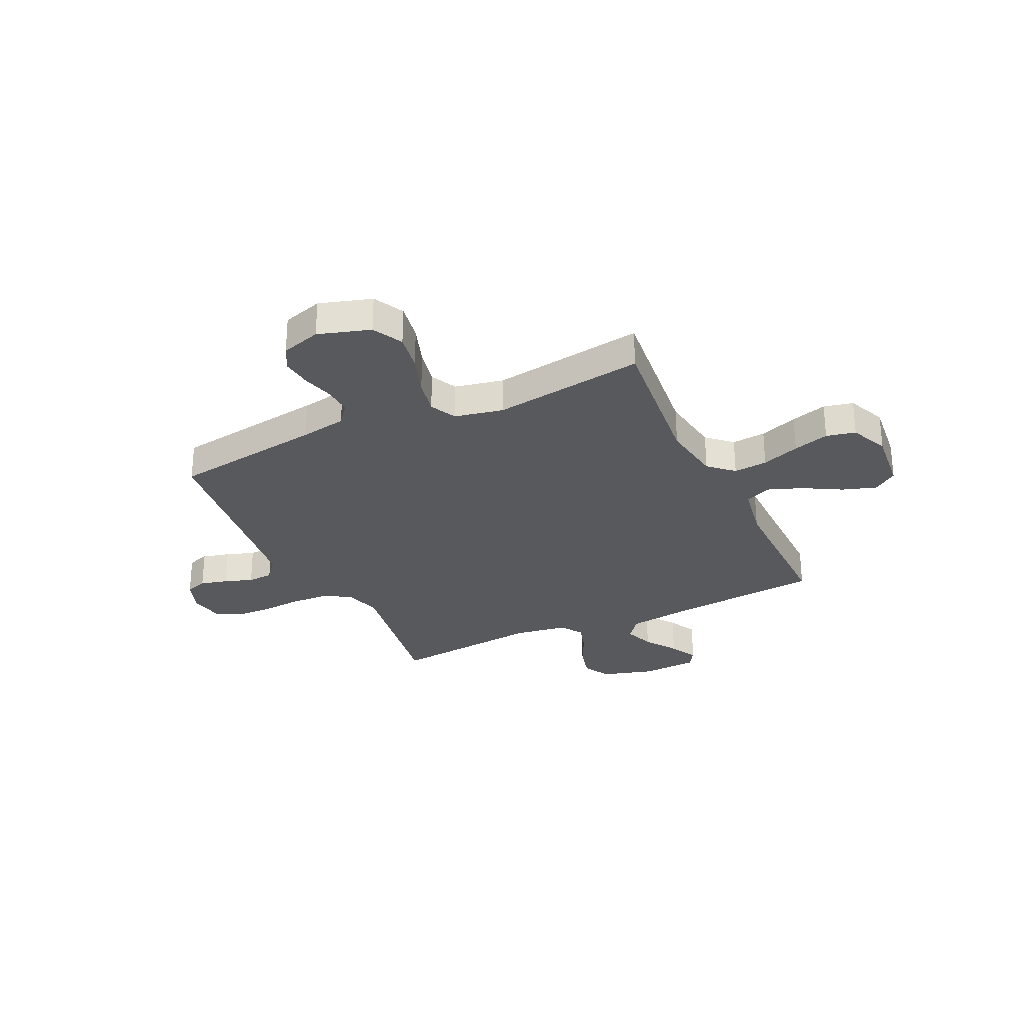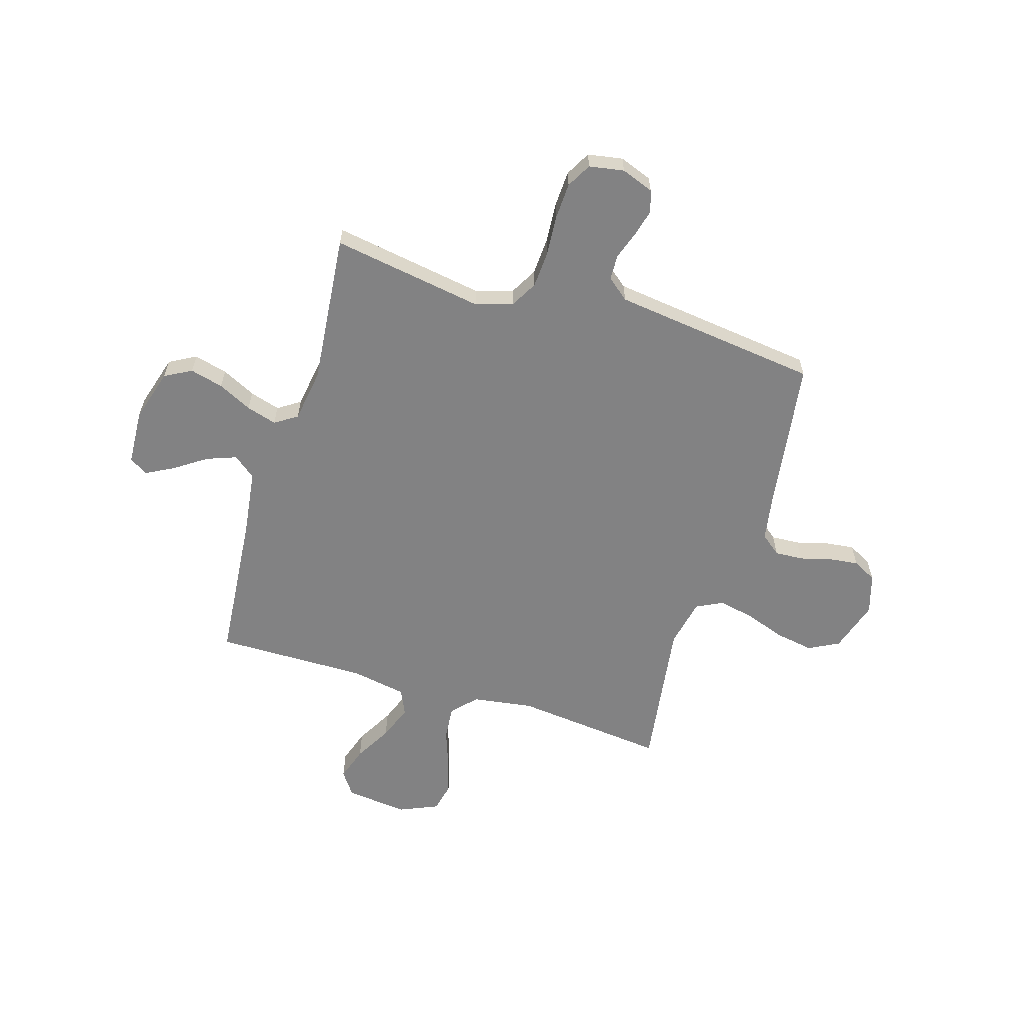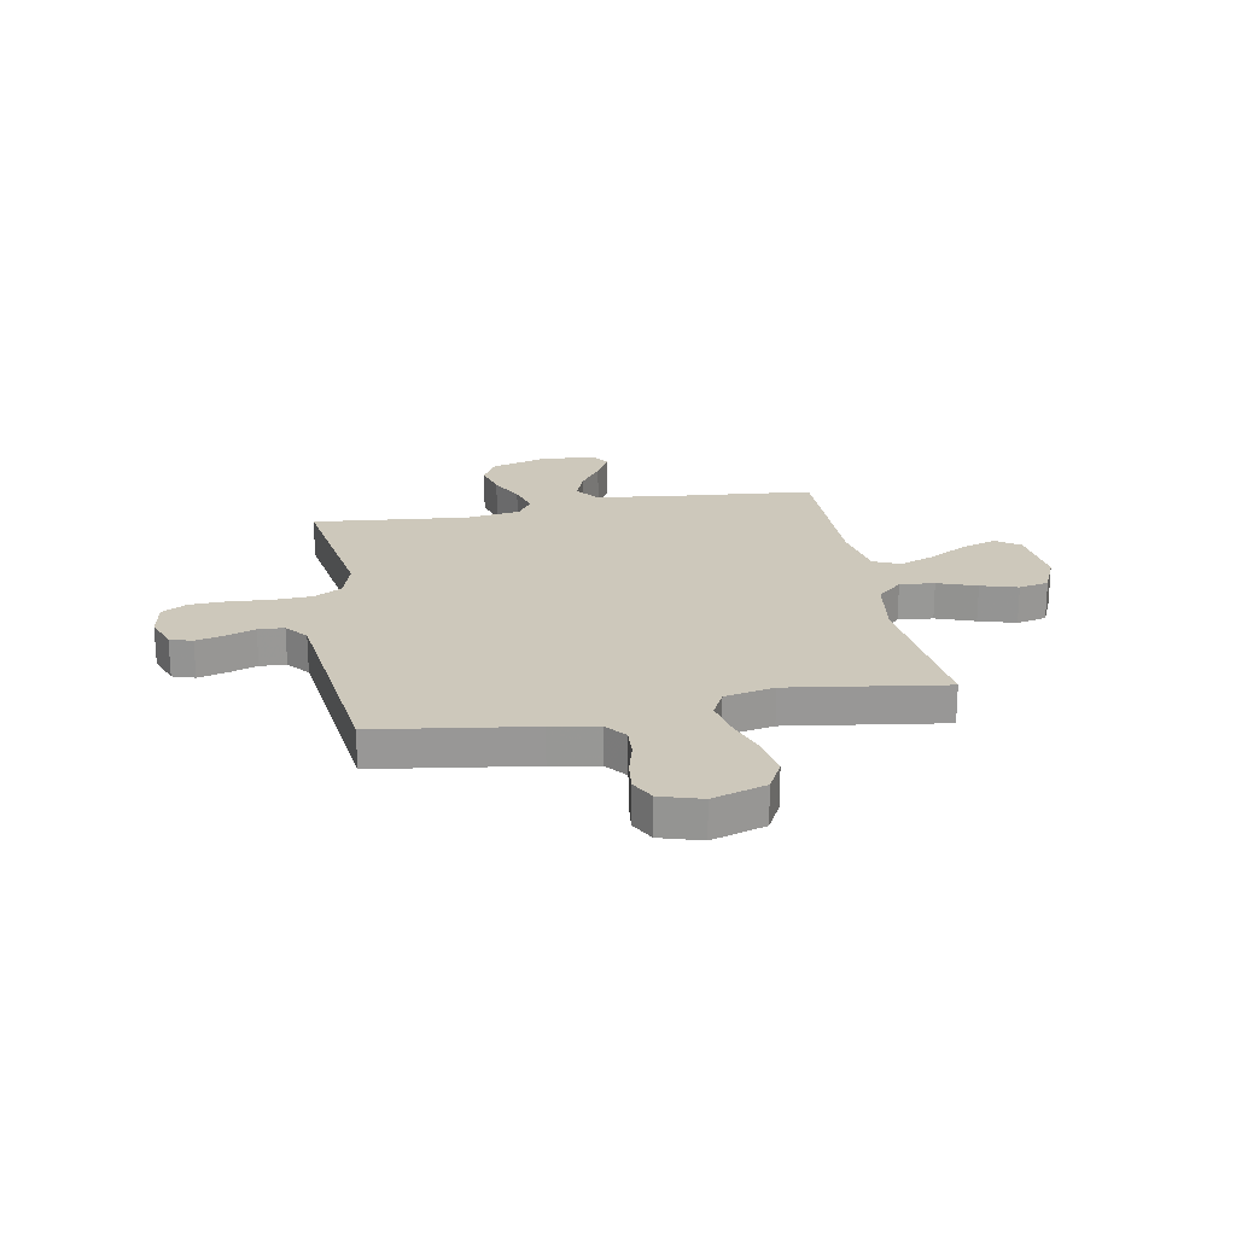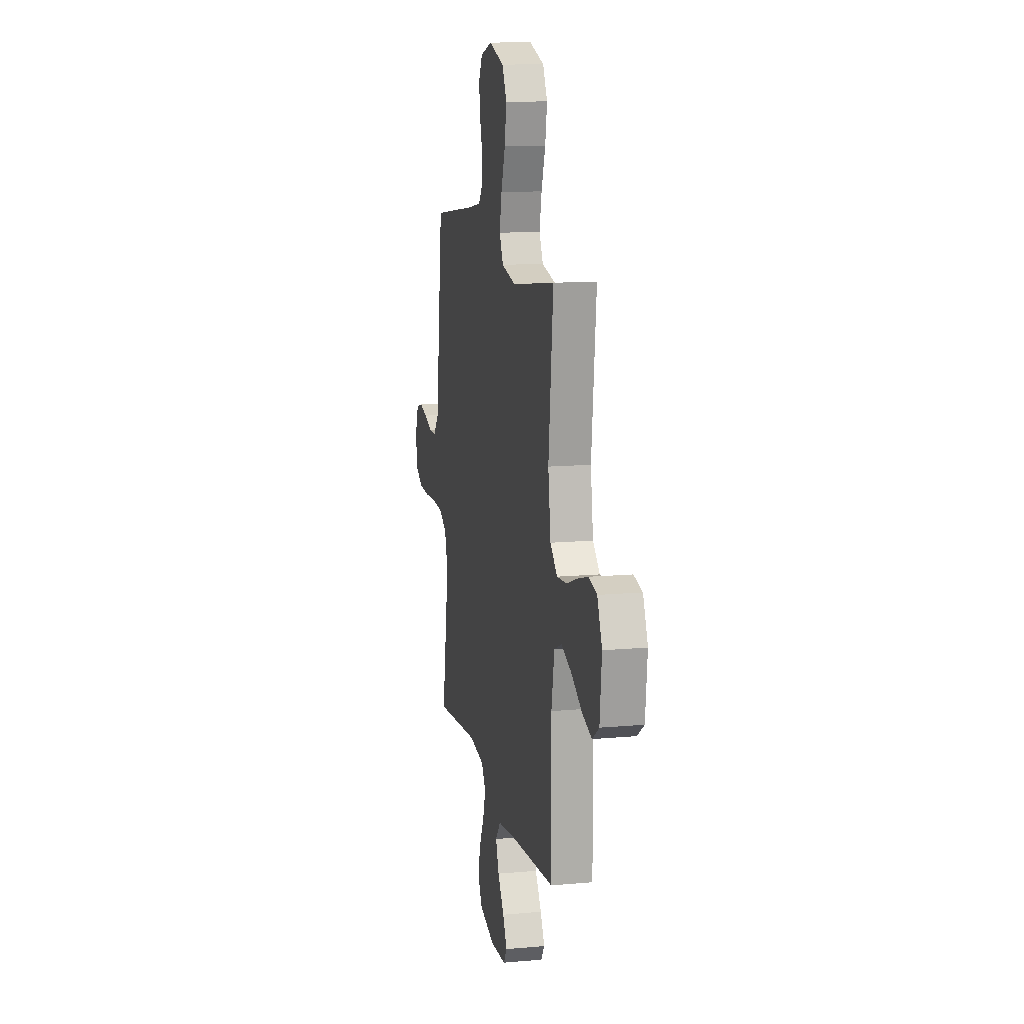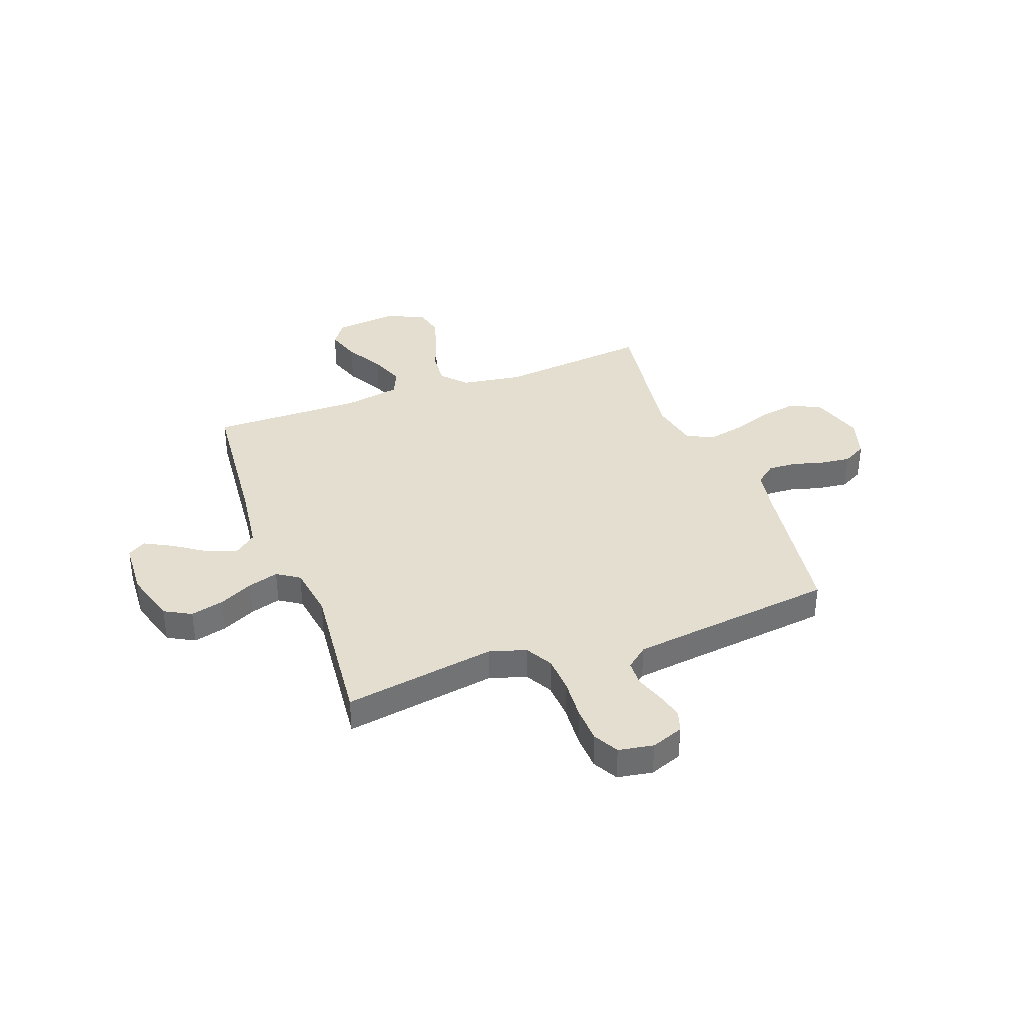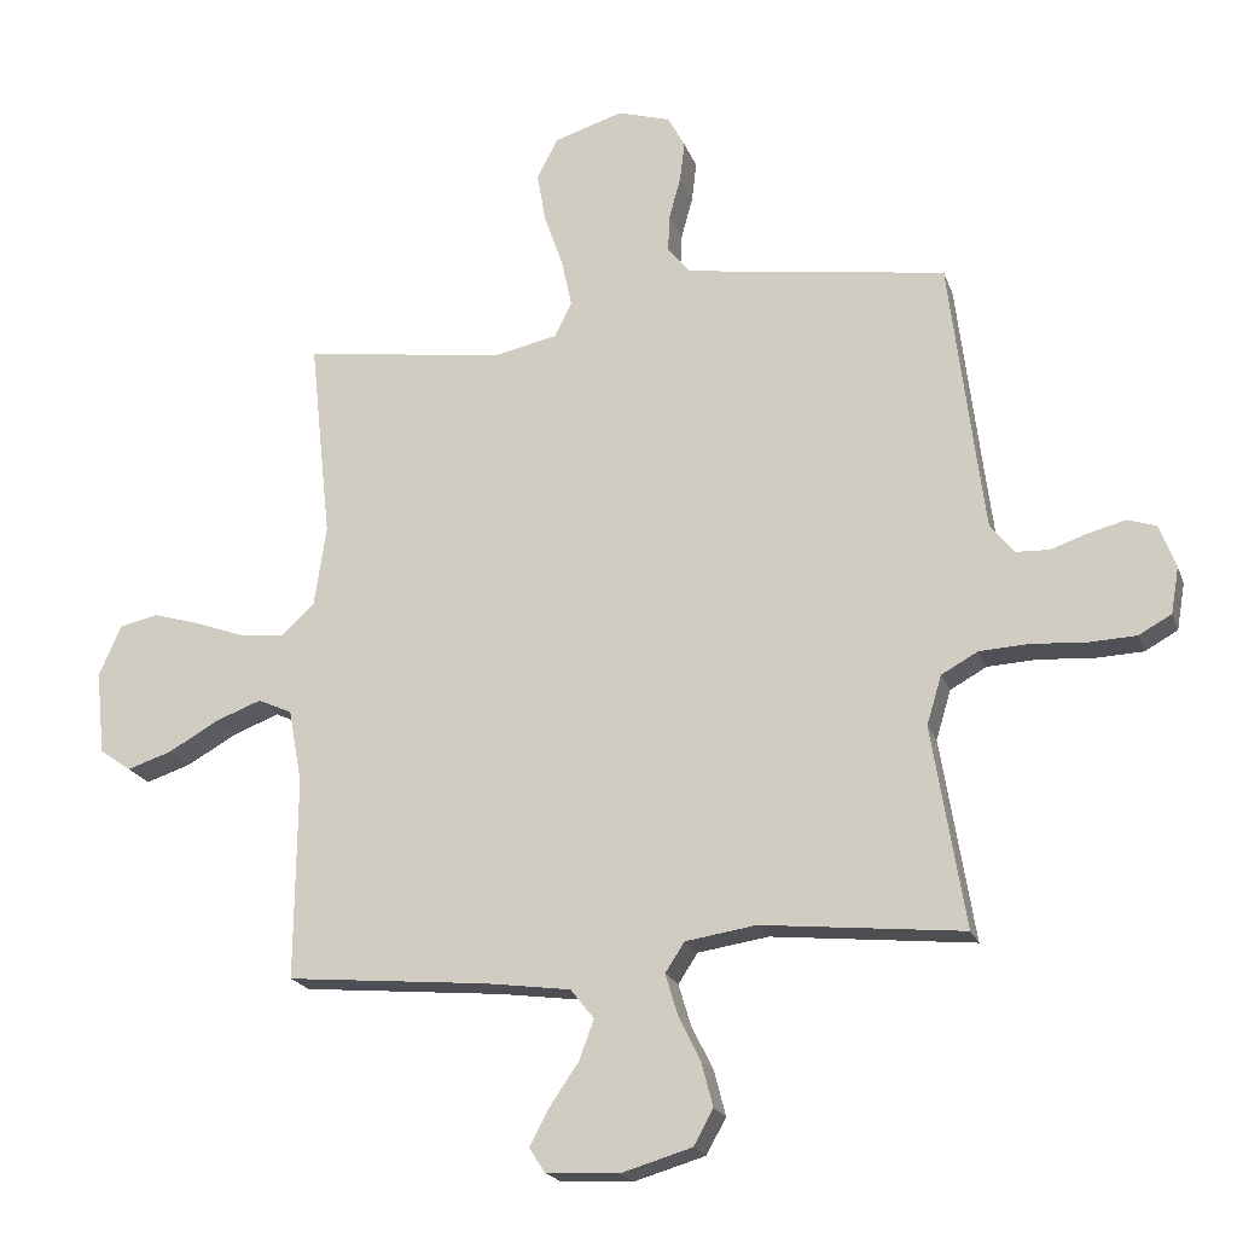
<metadata>
{"format":"obj","ext":"obj","renderer":"f3d","projection":"perspective","resolution":1024,"background":"white","views":[{"elev":-29.2,"azim":25.4,"up":"+Y"},{"elev":-60.8,"azim":-107.0,"up":"+Y"},{"elev":21.9,"azim":-10.3,"up":"+Y"},{"elev":13.1,"azim":78.3,"up":"+Z"},{"elev":36.5,"azim":-110.2,"up":"+Y"},{"elev":-19.9,"azim":-163.5,"up":"+Z"}]}
</metadata>
<code>
v 0.5 0.07 0.5
v 0.468 0.07 0.2
v 0.486 0.07 0.079
v 0.534 0.07 0.035
v 0.601 0.07 0.041
v 0.676 0.07 0.068
v 0.747 0.07 0.089
v 0.805 0.07 0.076
v 0.838 0.07 0
v 0.825 0.07 -0.124
v 0.778 0.07 -0.157
v 0.711 0.07 -0.135
v 0.637 0.07 -0.093
v 0.568 0.07 -0.067
v 0.517 0.07 -0.09
v 0.497 0.07 -0.2
v 0.5 0.07 -0.5
v 0.2 0.07 -0.527
v 0.073 0.07 -0.544
v 0.038 0.07 -0.588
v 0.06 0.07 -0.647
v 0.103 0.07 -0.71
v 0.132 0.07 -0.765
v 0.109 0.07 -0.801
v 0 0.07 -0.807
v -0.105 0.07 -0.776
v -0.134 0.07 -0.723
v -0.117 0.07 -0.657
v -0.084 0.07 -0.59
v -0.066 0.07 -0.53
v -0.095 0.07 -0.486
v -0.2 0.07 -0.47
v -0.5 0.07 -0.5
v -0.451 0.07 -0.2
v -0.473 0.07 -0.127
v -0.527 0.07 -0.097
v -0.601 0.07 -0.093
v -0.681 0.07 -0.099
v -0.752 0.07 -0.096
v -0.801 0.07 -0.069
v -0.813 0.07 0
v -0.789 0.07 0.064
v -0.746 0.07 0.078
v -0.692 0.07 0.064
v -0.636 0.07 0.045
v -0.586 0.07 0.047
v -0.551 0.07 0.09
v -0.537 0.07 0.2
v -0.5 0.07 0.5
v -0.2 0.07 0.543
v -0.109 0.07 0.559
v -0.077 0.07 0.599
v -0.08 0.07 0.655
v -0.097 0.07 0.717
v -0.104 0.07 0.776
v -0.079 0.07 0.823
v 0 0.07 0.847
v 0.103 0.07 0.815
v 0.134 0.07 0.755
v 0.121 0.07 0.68
v 0.093 0.07 0.6
v 0.078 0.07 0.529
v 0.104 0.07 0.477
v 0.2 0.07 0.457
v 0.5 0 0.5
v 0.468 0 0.2
v 0.486 0 0.079
v 0.534 0 0.035
v 0.601 0 0.041
v 0.676 0 0.068
v 0.747 0 0.089
v 0.805 0 0.076
v 0.838 0 0
v 0.825 0 -0.124
v 0.778 0 -0.157
v 0.711 0 -0.135
v 0.637 0 -0.093
v 0.568 0 -0.067
v 0.517 0 -0.09
v 0.497 0 -0.2
v 0.5 0 -0.5
v 0.2 0 -0.527
v 0.073 0 -0.544
v 0.038 0 -0.588
v 0.06 0 -0.647
v 0.103 0 -0.71
v 0.132 0 -0.765
v 0.109 0 -0.801
v 0 0 -0.807
v -0.105 0 -0.776
v -0.134 0 -0.723
v -0.117 0 -0.657
v -0.084 0 -0.59
v -0.066 0 -0.53
v -0.095 0 -0.486
v -0.2 0 -0.47
v -0.5 0 -0.5
v -0.451 0 -0.2
v -0.473 0 -0.127
v -0.527 0 -0.097
v -0.601 0 -0.093
v -0.681 0 -0.099
v -0.752 0 -0.096
v -0.801 0 -0.069
v -0.813 0 0
v -0.789 0 0.064
v -0.746 0 0.078
v -0.692 0 0.064
v -0.636 0 0.045
v -0.586 0 0.047
v -0.551 0 0.09
v -0.537 0 0.2
v -0.5 0 0.5
v -0.2 0 0.543
v -0.109 0 0.559
v -0.077 0 0.599
v -0.08 0 0.655
v -0.097 0 0.717
v -0.104 0 0.776
v -0.079 0 0.823
v 0 0 0.847
v 0.103 0 0.815
v 0.134 0 0.755
v 0.121 0 0.68
v 0.093 0 0.6
v 0.078 0 0.529
v 0.104 0 0.477
v 0.2 0 0.457
f 59 60 61
f 58 59 61
f 57 58 61
f 56 57 61
f 55 56 61
f 54 55 61
f 53 54 61
f 52 53 61 62
f 51 52 62 63
f 48 49 50
f 50 51 63
f 48 50 63
f 47 48 63
f 43 44 45
f 42 43 45
f 41 42 45
f 40 41 45
f 39 40 45
f 38 39 45
f 37 38 45
f 36 37 45 46
f 47 63 64
f 46 47 64
f 36 46 64
f 35 36 64
f 27 28 29
f 26 27 29
f 25 26 29
f 24 25 29
f 23 24 29
f 22 23 29
f 21 22 29
f 20 21 29 30
f 19 20 30 31
f 16 17 18
f 18 19 31
f 16 18 31
f 15 16 31
f 11 12 13
f 10 11 13
f 9 10 13
f 8 9 13
f 7 8 13
f 6 7 13
f 5 6 13
f 4 5 13 14
f 3 4 14 15
f 64 1 2
f 35 64 2
f 34 35 2
f 34 2 3
f 33 34 3
f 32 33 3
f 3 15 31 32
f 125 124 123
f 125 123 122
f 125 122 121
f 125 121 120
f 125 120 119
f 125 119 118
f 125 118 117
f 126 125 117 116
f 127 126 116 115
f 114 113 112
f 127 115 114
f 127 114 112
f 127 112 111
f 109 108 107
f 109 107 106
f 109 106 105
f 109 105 104
f 109 104 103
f 109 103 102
f 109 102 101
f 110 109 101 100
f 128 127 111
f 128 111 110
f 128 110 100
f 128 100 99
f 93 92 91
f 93 91 90
f 93 90 89
f 93 89 88
f 93 88 87
f 93 87 86
f 93 86 85
f 94 93 85 84
f 95 94 84 83
f 82 81 80
f 95 83 82
f 95 82 80
f 95 80 79
f 77 76 75
f 77 75 74
f 77 74 73
f 77 73 72
f 77 72 71
f 77 71 70
f 77 70 69
f 78 77 69 68
f 79 78 68 67
f 66 65 128
f 66 128 99
f 66 99 98
f 67 66 98
f 67 98 97
f 67 97 96
f 96 95 79 67
f 1 65 66 2
f 2 66 67 3
f 3 67 68 4
f 4 68 69 5
f 5 69 70 6
f 6 70 71 7
f 7 71 72 8
f 8 72 73 9
f 9 73 74 10
f 10 74 75 11
f 11 75 76 12
f 12 76 77 13
f 13 77 78 14
f 14 78 79 15
f 15 79 80 16
f 16 80 81 17
f 17 81 82 18
f 18 82 83 19
f 19 83 84 20
f 20 84 85 21
f 21 85 86 22
f 22 86 87 23
f 23 87 88 24
f 24 88 89 25
f 25 89 90 26
f 26 90 91 27
f 27 91 92 28
f 28 92 93 29
f 29 93 94 30
f 30 94 95 31
f 31 95 96 32
f 32 96 97 33
f 33 97 98 34
f 34 98 99 35
f 35 99 100 36
f 36 100 101 37
f 37 101 102 38
f 38 102 103 39
f 39 103 104 40
f 40 104 105 41
f 41 105 106 42
f 42 106 107 43
f 43 107 108 44
f 44 108 109 45
f 45 109 110 46
f 46 110 111 47
f 47 111 112 48
f 48 112 113 49
f 49 113 114 50
f 50 114 115 51
f 51 115 116 52
f 52 116 117 53
f 53 117 118 54
f 54 118 119 55
f 55 119 120 56
f 56 120 121 57
f 57 121 122 58
f 58 122 123 59
f 59 123 124 60
f 60 124 125 61
f 61 125 126 62
f 62 126 127 63
f 63 127 128 64
f 64 128 65 1

</code>
